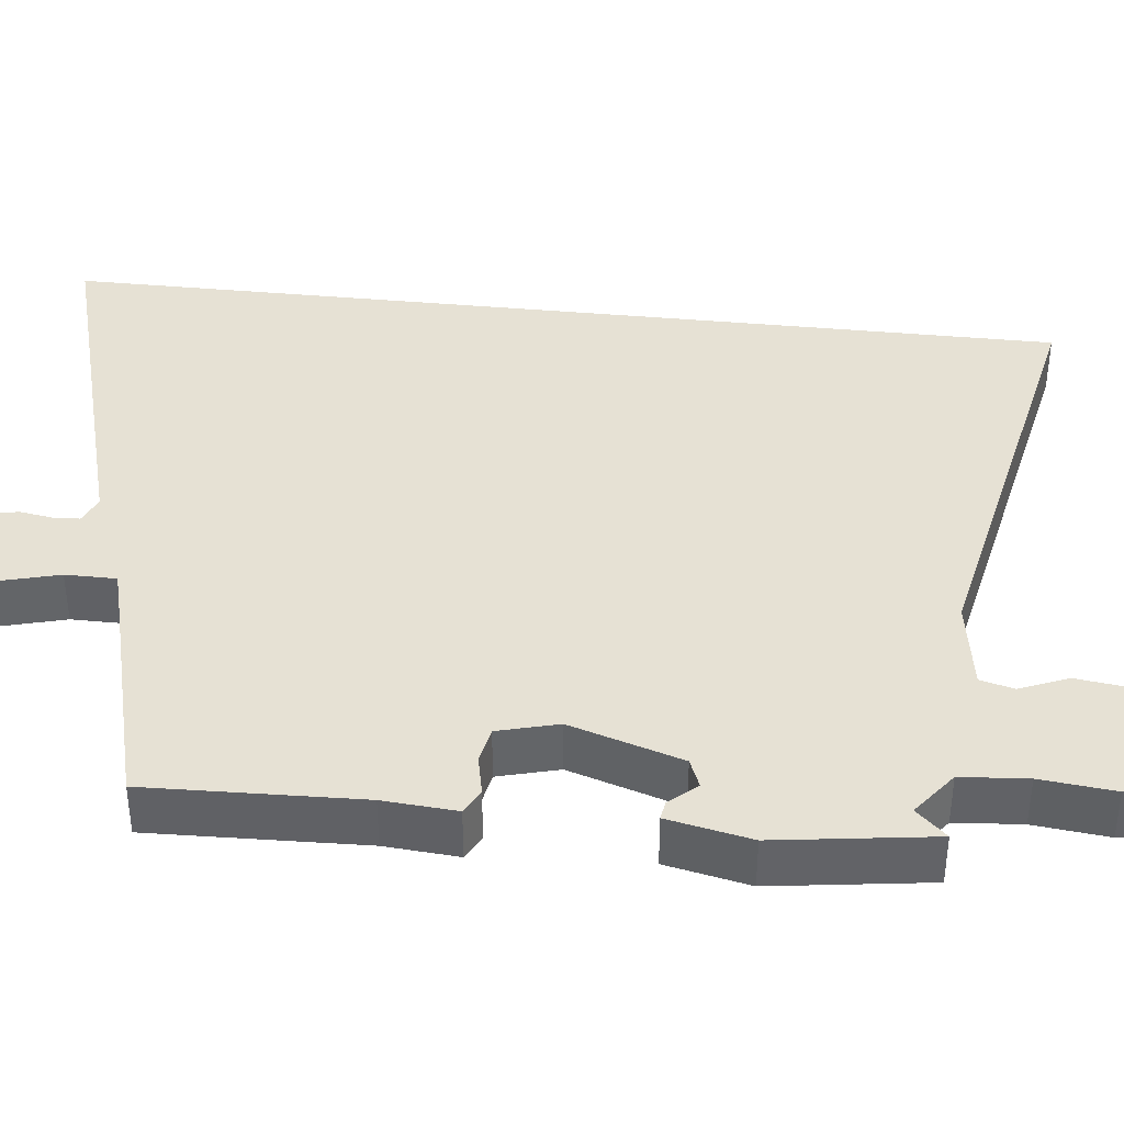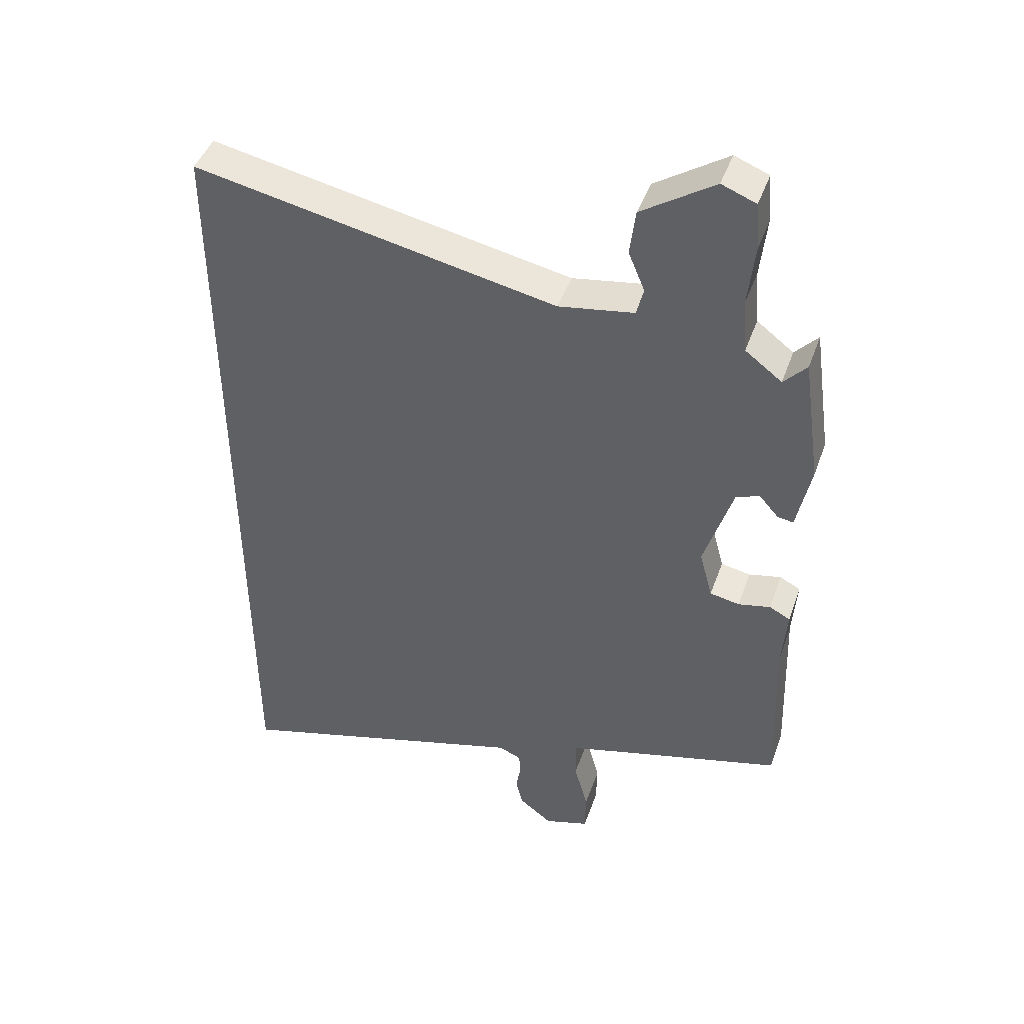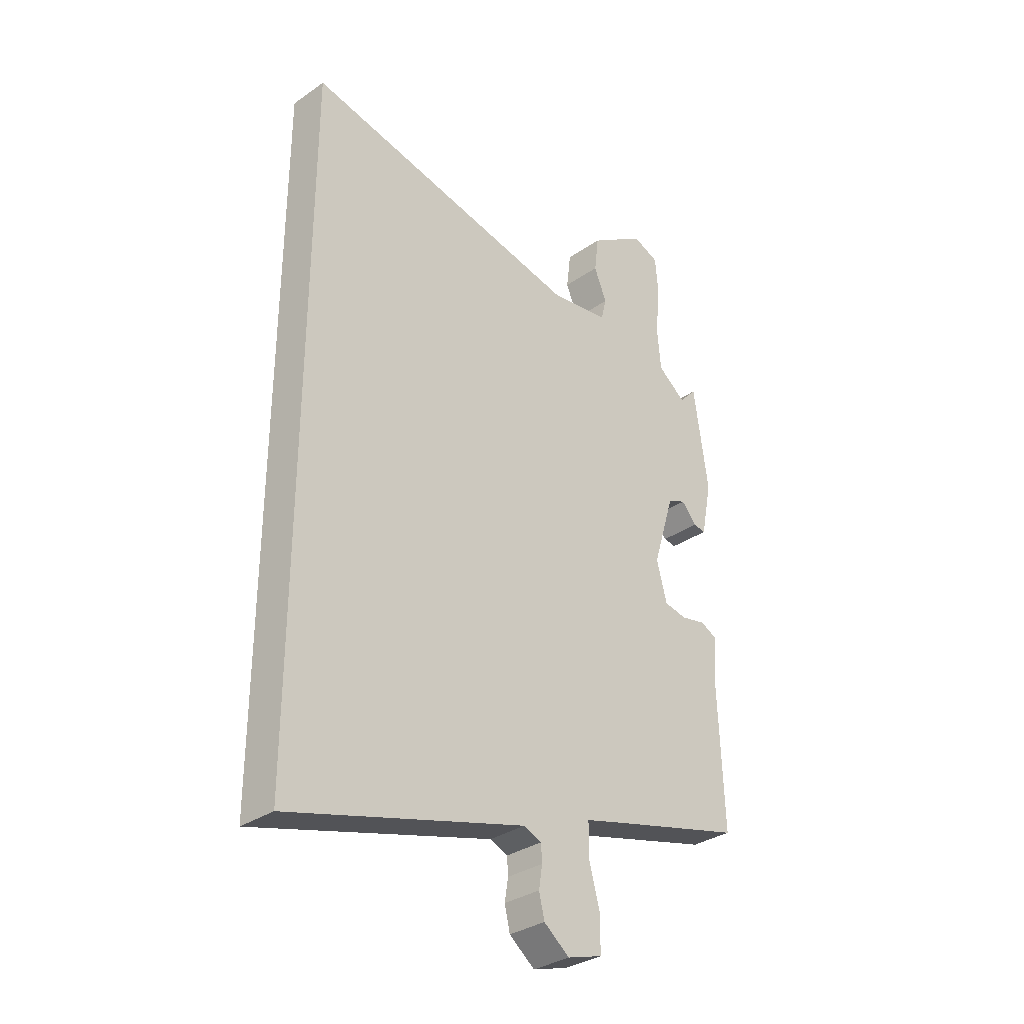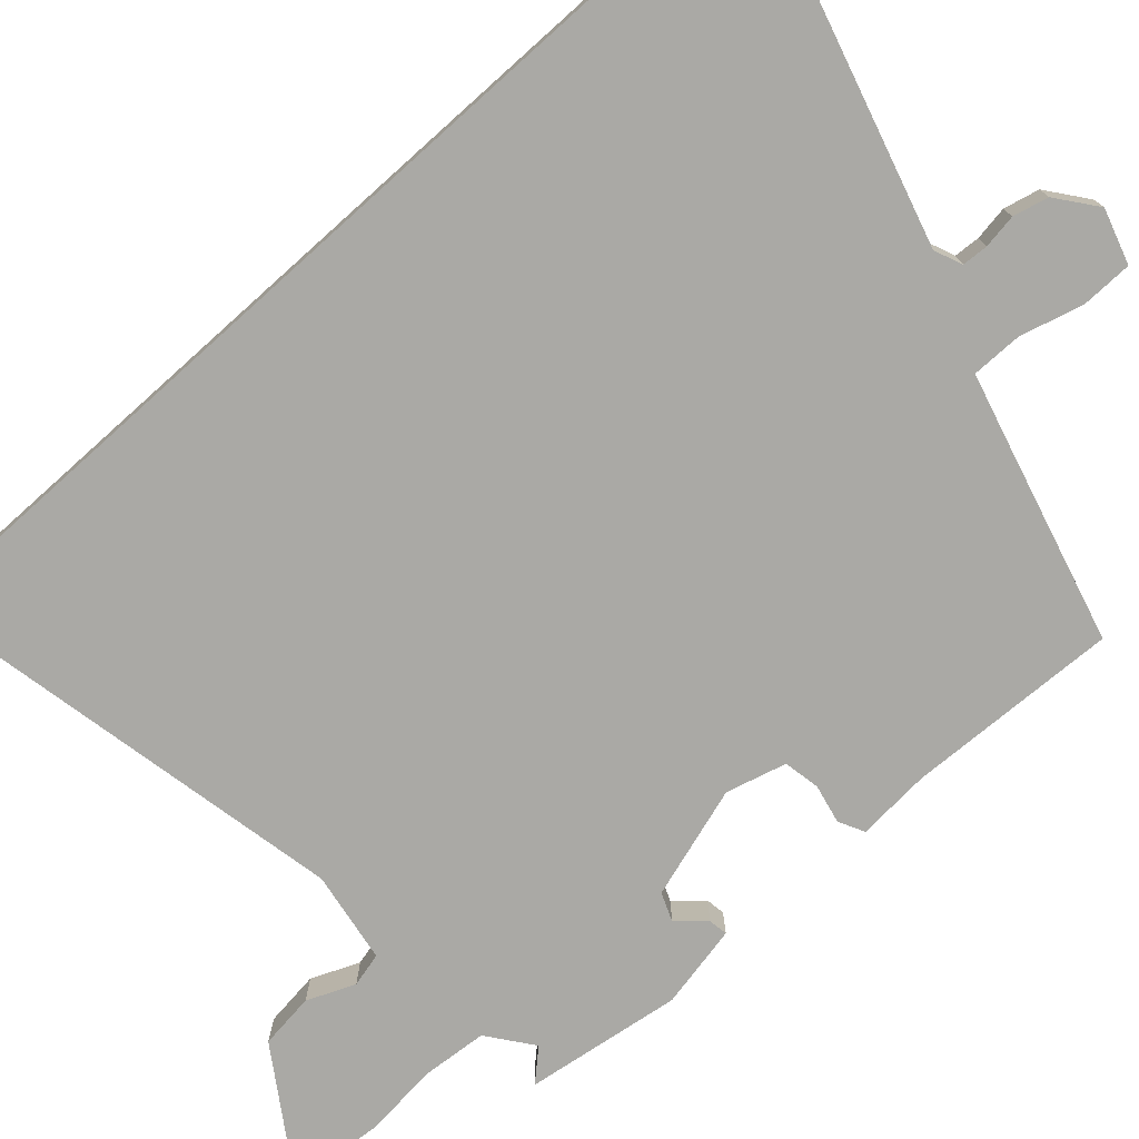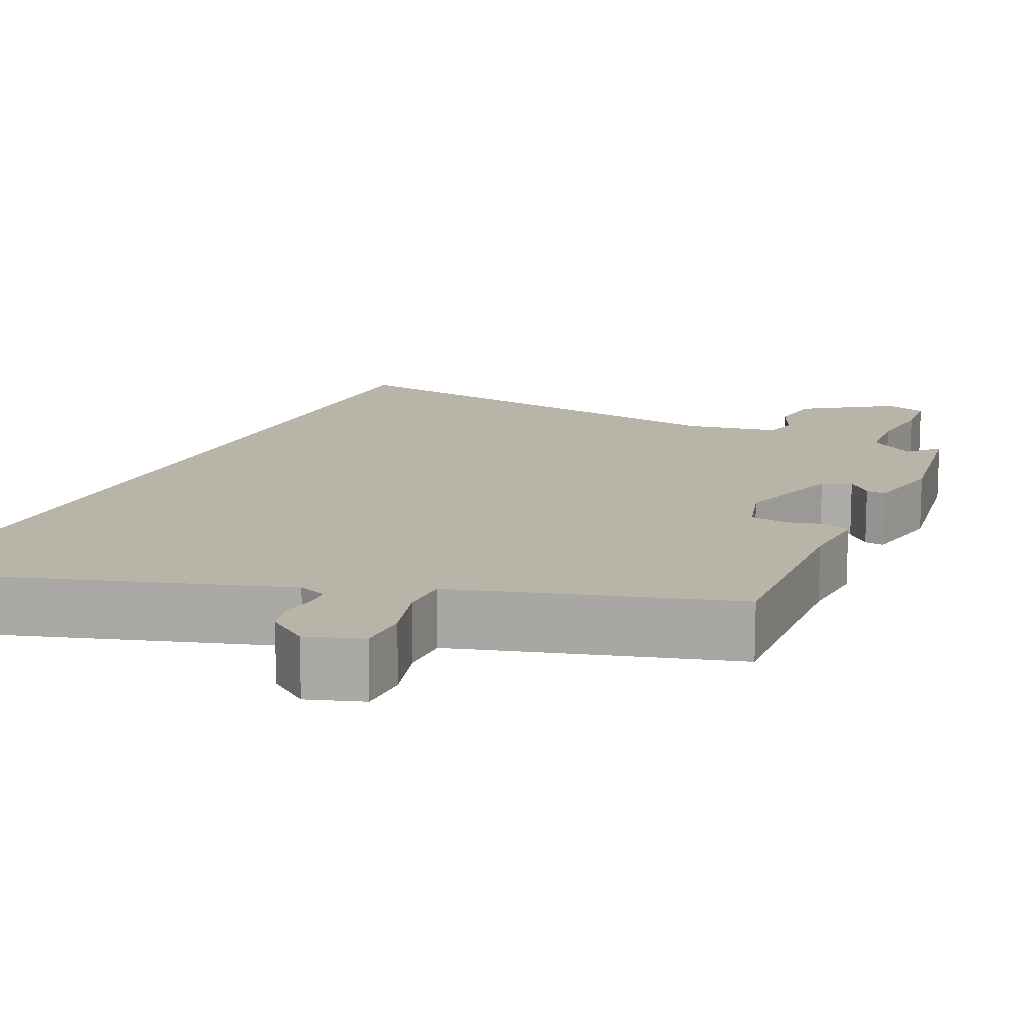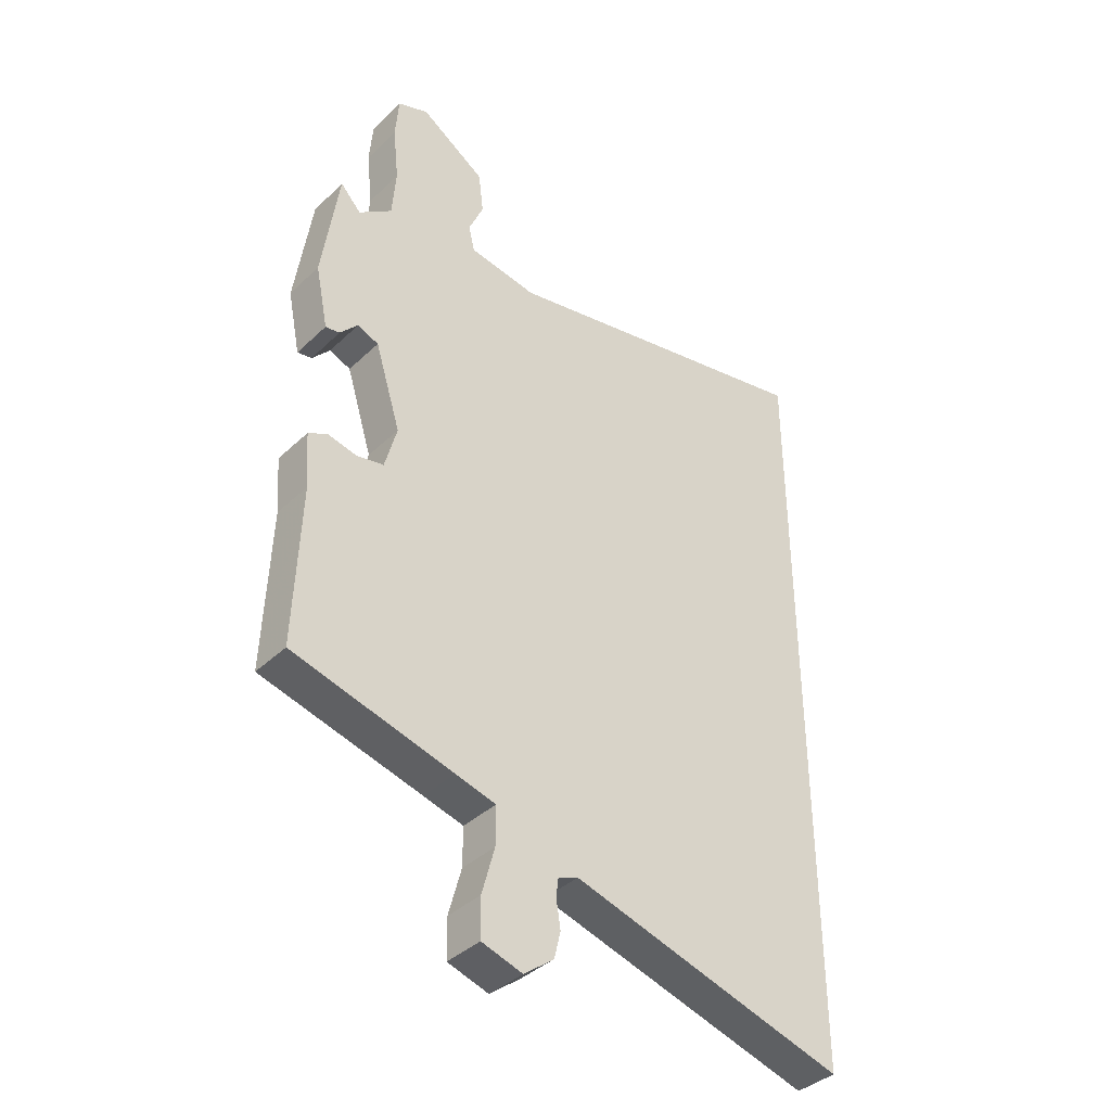
<metadata>
{"format":"obj","ext":"obj","renderer":"f3d","projection":"perspective","resolution":1024,"background":"white","views":[{"elev":39.1,"azim":-83.5,"up":"+Y"},{"elev":44.6,"azim":-161.0,"up":"+Z"},{"elev":-32.9,"azim":133.6,"up":"+Z"},{"elev":-75.3,"azim":131.9,"up":"+Y"},{"elev":13.3,"azim":-156.3,"up":"+Y"},{"elev":-38.8,"azim":-40.4,"up":"+Z"}]}
</metadata>
<code>
v -0.449 0.07 0.505
v -0.413 0.07 0.466
v -0.355 0.07 0.51
v -0.348 0.07 0.596
v -0.358 0.07 0.692
v -0.352 0.07 0.767
v -0.298 0.07 0.788
v -0.184 0.07 0.713
v -0.175 0.07 0.641
v -0.201 0.07 0.579
v -0.19 0.07 0.535
v -0.071 0.07 0.516
v 0.5 0.07 0.632
v 0.5 0.07 -0.678
v 0.021 0.07 -0.541
v -0.015 0.07 -0.556
v -0.017 0.07 -0.59
v -0.01 0.07 -0.634
v -0.021 0.07 -0.68
v -0.073 0.07 -0.72
v -0.144 0.07 -0.698
v -0.145 0.07 -0.631
v -0.123 0.07 -0.55
v -0.123 0.07 -0.484
v -0.193 0.07 -0.465
v -0.473 0.07 -0.391
v -0.463 0.07 -0.115
v -0.47 0.07 -0.02
v -0.437 0.07 -0.003
v -0.386 0.07 -0.014
v -0.339 0.07 -0.005
v -0.318 0.07 0.073
v -0.363 0.07 0.218
v -0.4 0.07 0.233
v -0.431 0.07 0.198
v -0.456 0.07 0.194
v -0.478 0.07 0.302
v -0.449 0 0.505
v -0.413 0 0.466
v -0.355 0 0.51
v -0.348 0 0.596
v -0.358 0 0.692
v -0.352 0 0.767
v -0.298 0 0.788
v -0.184 0 0.713
v -0.175 0 0.641
v -0.201 0 0.579
v -0.19 0 0.535
v -0.071 0 0.516
v 0.5 0 0.632
v 0.5 0 -0.678
v 0.021 0 -0.541
v -0.015 0 -0.556
v -0.017 0 -0.59
v -0.01 0 -0.634
v -0.021 0 -0.68
v -0.073 0 -0.72
v -0.144 0 -0.698
v -0.145 0 -0.631
v -0.123 0 -0.55
v -0.123 0 -0.484
v -0.193 0 -0.465
v -0.473 0 -0.391
v -0.463 0 -0.115
v -0.47 0 -0.02
v -0.437 0 -0.003
v -0.386 0 -0.014
v -0.339 0 -0.005
v -0.318 0 0.073
v -0.363 0 0.218
v -0.4 0 0.233
v -0.431 0 0.198
v -0.456 0 0.194
v -0.478 0 0.302
f 34 35 36 37
f 33 34 37 1
f 32 33 1 2
f 27 28 29 30
f 25 26 27 30
f 24 25 30 31
f 20 21 22 23
f 20 23 24
f 17 18 19 20
f 16 17 20 24
f 15 16 24 31
f 12 13 14 15
f 11 12 15 31
f 7 8 9 10
f 4 5 6 7
f 3 4 7 10
f 32 2 3 10
f 11 31 32
f 10 11 32
f 74 73 72 71
f 38 74 71 70
f 39 38 70 69
f 67 66 65 64
f 67 64 63 62
f 68 67 62 61
f 60 59 58 57
f 61 60 57
f 57 56 55 54
f 61 57 54 53
f 68 61 53 52
f 52 51 50 49
f 68 52 49 48
f 47 46 45 44
f 44 43 42 41
f 47 44 41 40
f 47 40 39 69
f 69 68 48
f 69 48 47
f 1 38 39 2
f 2 39 40 3
f 3 40 41 4
f 4 41 42 5
f 5 42 43 6
f 6 43 44 7
f 7 44 45 8
f 8 45 46 9
f 9 46 47 10
f 10 47 48 11
f 11 48 49 12
f 12 49 50 13
f 13 50 51 14
f 14 51 52 15
f 15 52 53 16
f 16 53 54 17
f 17 54 55 18
f 18 55 56 19
f 19 56 57 20
f 20 57 58 21
f 21 58 59 22
f 22 59 60 23
f 23 60 61 24
f 24 61 62 25
f 25 62 63 26
f 26 63 64 27
f 27 64 65 28
f 28 65 66 29
f 29 66 67 30
f 30 67 68 31
f 31 68 69 32
f 32 69 70 33
f 33 70 71 34
f 34 71 72 35
f 35 72 73 36
f 36 73 74 37
f 37 74 38 1

</code>
